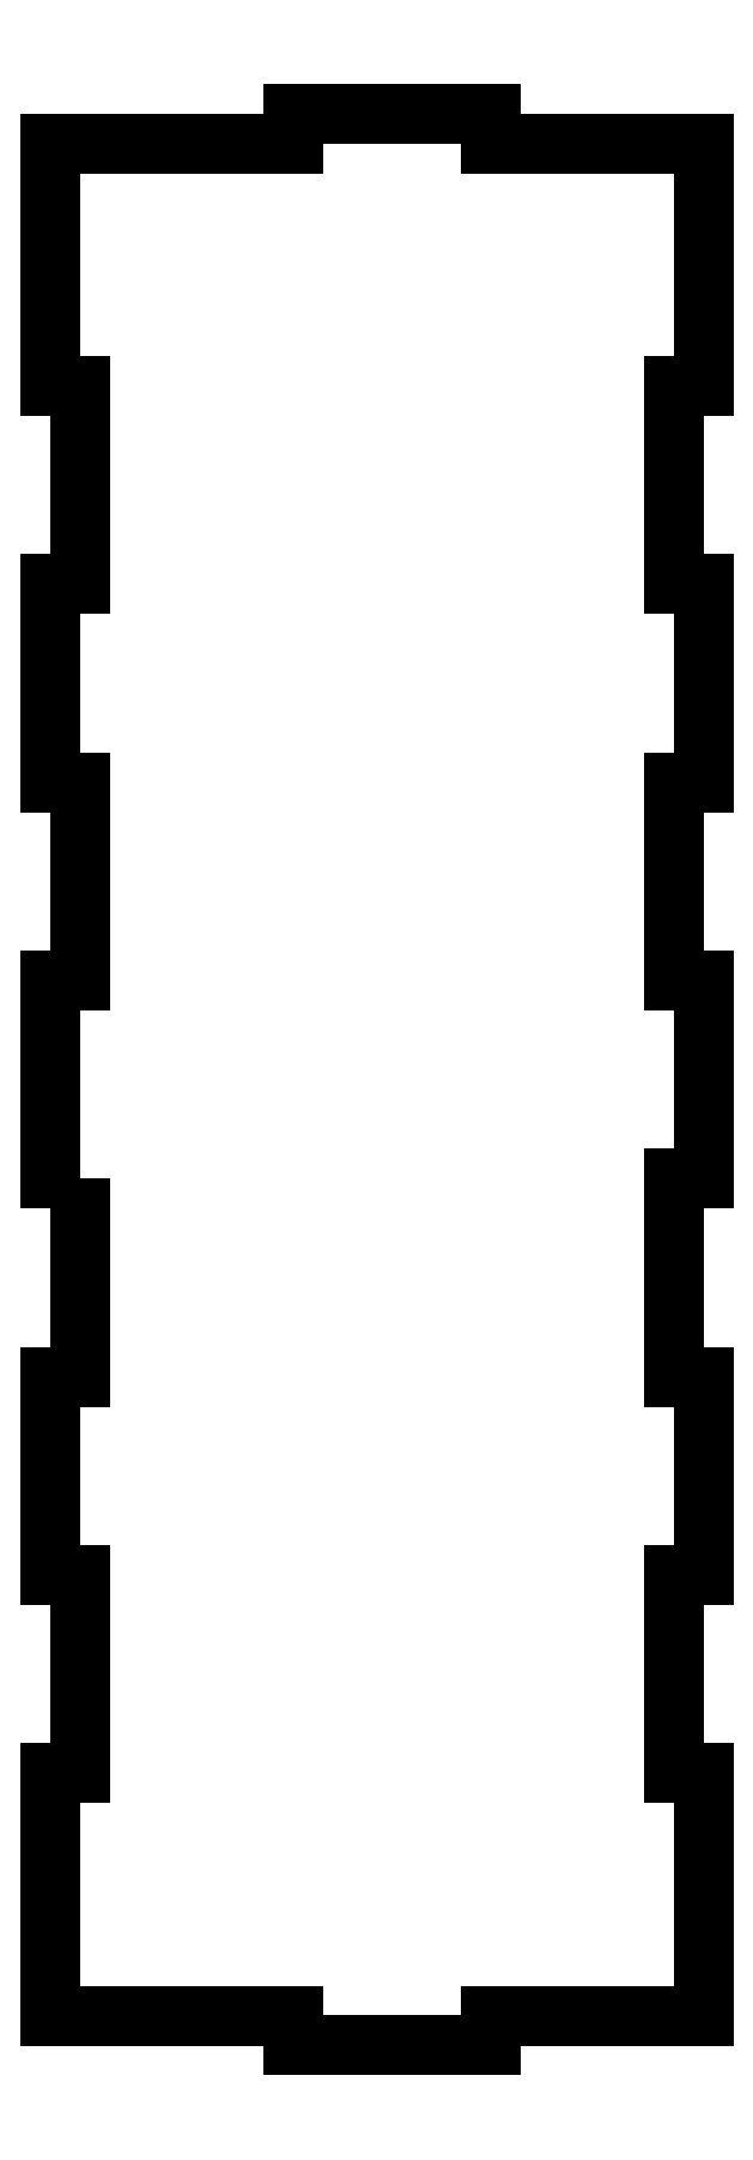
<metadata>
{"format":"dxf","ext":"dxf","renderer":"ezdxf+matplotlib","layout":"modelspace","background":"white","min_lineweight":24,"dpi":150}
</metadata>
<code>
0
SECTION
2
ENTITIES
0
LWPOLYLINE
8
0
90
44
70
1
43
0
10
-75
20
196
10
-81
20
196
10
-81
20
236
10
-75
20
236
10
-75
20
276
10
-81
20
276
10
-81
20
316
10
-75
20
316
10
-75
20
356
10
-81
20
356
10
-81
20
405
10
-32
20
405
10
-32
20
411
10
8
20
411
10
8
20
405
10
51
20
405
10
51
20
356
10
45
20
356
10
45
20
316
10
51
20
316
10
51
20
276
10
45
20
276
10
45
20
236
10
51
20
236
10
51
20
196
10
45
20
196
10
45
20
156
10
51
20
156
10
51
20
116
10
45
20
116
10
45
20
76
10
51
20
76
10
51
20
27
10
8
20
27
10
8
20
21
10
-32
20
21
10
-32
20
27
10
-81
20
27
10
-81
20
76
10
-75
20
76
10
-75
20
116
10
-81
20
116
10
-81
20
156
10
-75
20
156
0
ENDSEC
0
EOF

</code>
